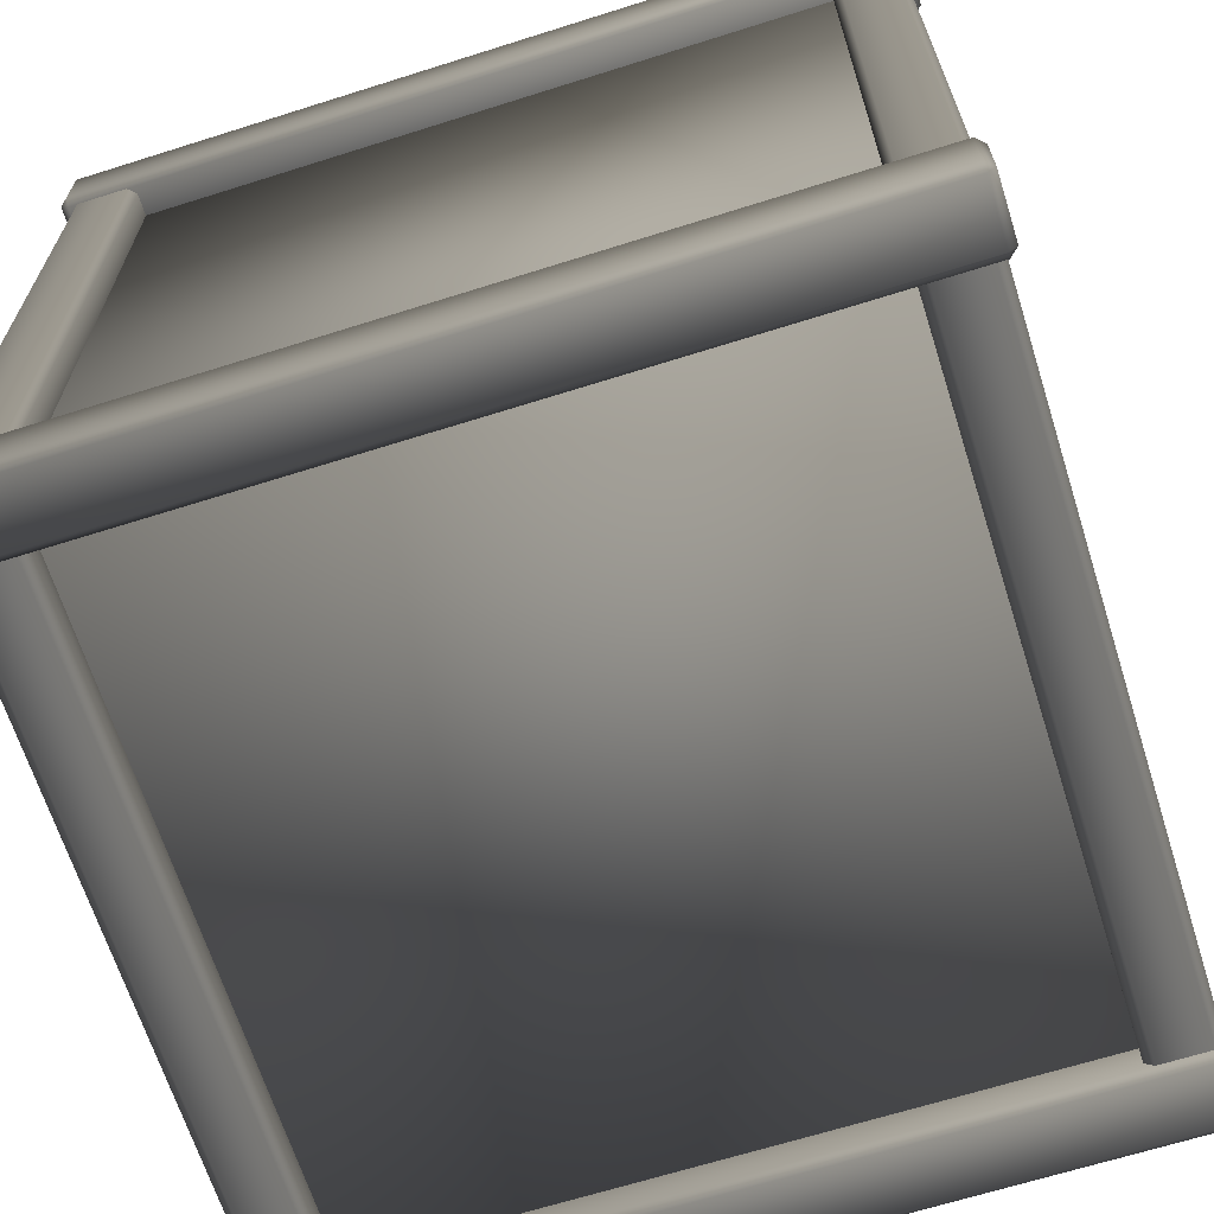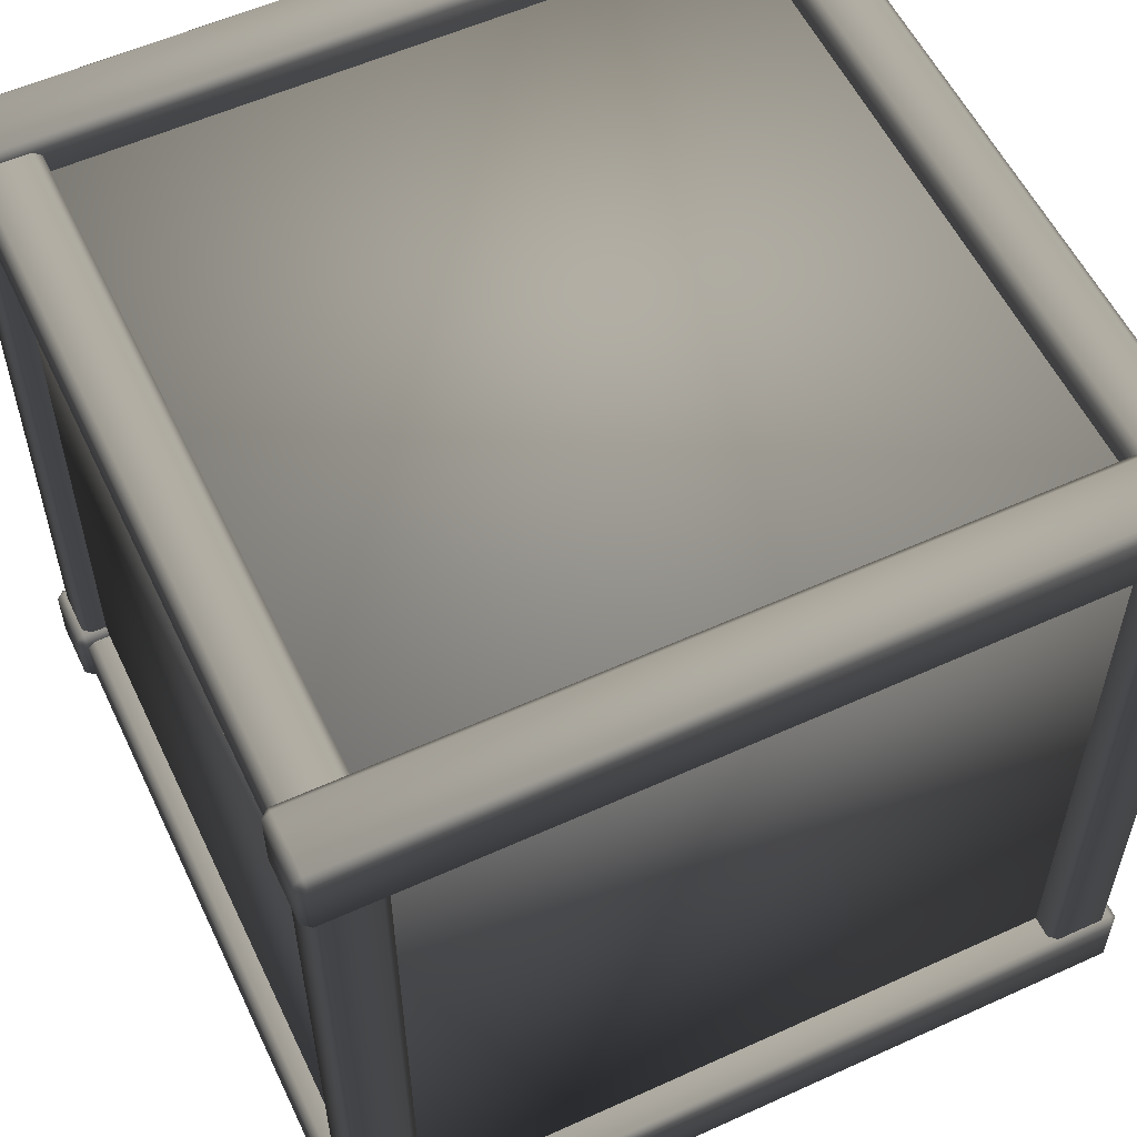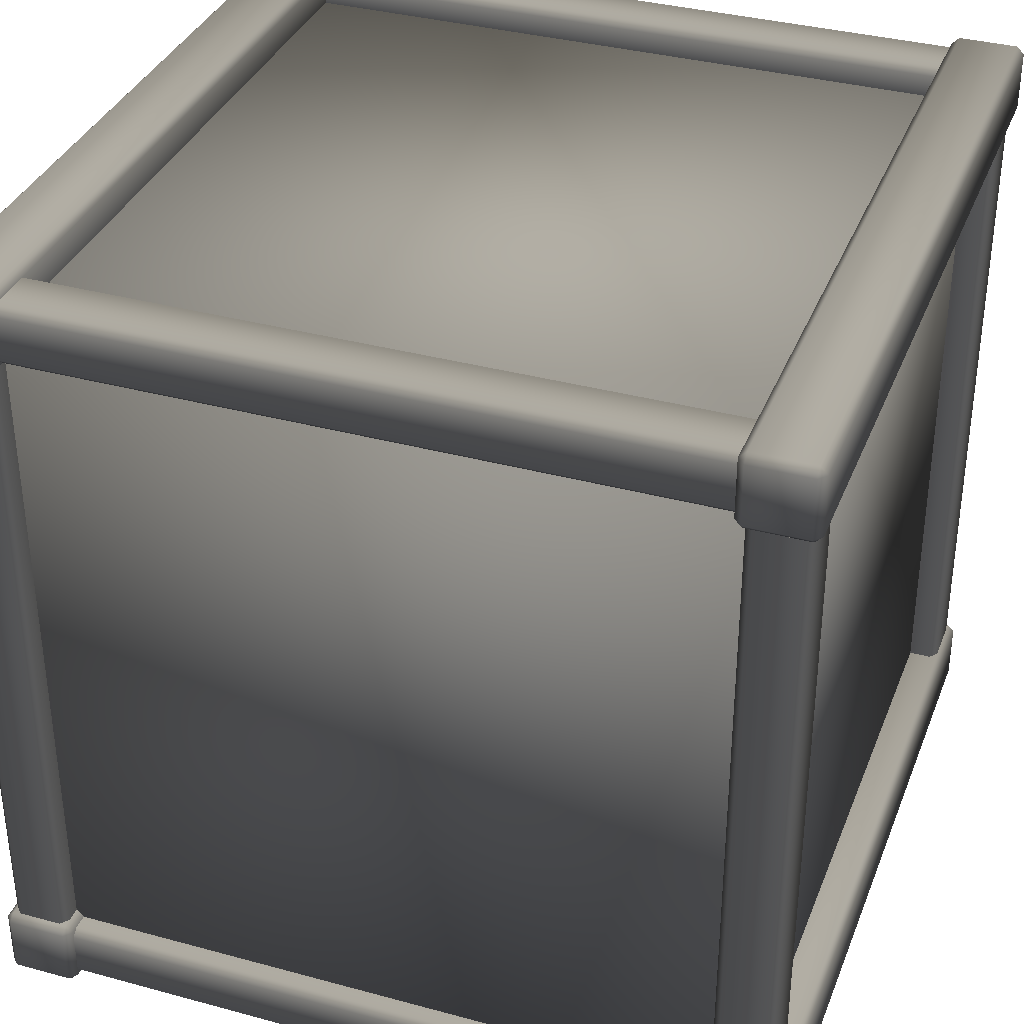
<metadata>
{"format":"obj","ext":"obj","renderer":"f3d","projection":"perspective","resolution":1024,"background":"white","views":[{"elev":-66.4,"azim":-72.4,"up":"+Z"},{"elev":56.5,"azim":64.6,"up":"+Z"},{"elev":35.4,"azim":-160.2,"up":"+Z"}]}
</metadata>
<code>
v 0.4545 -0.459 -0.4545 0.7529 0.7529 0.7529
v 0.4545 -0.459 0.4545 0.7529 0.7529 0.7529
v -0.4545 -0.459 0.4545 0.7529 0.7529 0.7529
v -0.4545 -0.459 -0.4545 0.7529 0.7529 0.7529
v 0.4545 0.459 -0.4545 0.7529 0.7529 0.7529
v 0.4545 0.459 0.4545 0.7529 0.7529 0.7529
v -0.4545 0.459 0.4545 0.7529 0.7529 0.7529
v -0.4545 0.459 -0.4545 0.7529 0.7529 0.7529
v 0.4273 0.4088 0.4111 0.7529 0.7529 0.7529
v -0.4273 0.4088 0.4111 0.7529 0.7529 0.7529
v 0.4273 -0.4088 0.4111 0.7529 0.7529 0.7529
v -0.4273 -0.4088 0.4111 0.7529 0.7529 0.7529
v 0.4273 0.4088 -0.4111 0.7529 0.7529 0.7529
v -0.4273 0.4088 -0.4111 0.7529 0.7529 0.7529
v 0.4273 -0.4088 -0.4111 0.7529 0.7529 0.7529
v -0.4273 -0.4088 -0.4111 0.7529 0.7529 0.7529
v 0.4818 0.4088 -0.4111 0.7529 0.7529 0.7529
v -0.4818 0.4088 -0.4111 0.7529 0.7529 0.7529
v 0.4818 -0.4088 -0.4111 0.7529 0.7529 0.7529
v -0.4818 -0.4088 -0.4111 0.7529 0.7529 0.7529
v 0.4818 0.4088 0.4111 0.7529 0.7529 0.7529
v -0.4818 0.4088 0.4111 0.7529 0.7529 0.7529
v 0.4818 -0.4088 0.4111 0.7529 0.7529 0.7529
v -0.4818 -0.4088 0.4111 0.7529 0.7529 0.7529
v 0.4273 0.4888 -0.4111 0.7529 0.7529 0.7529
v -0.4273 0.4888 -0.4111 0.7529 0.7529 0.7529
v 0.4273 -0.4888 -0.4111 0.7529 0.7529 0.7529
v -0.4273 -0.4888 -0.4111 0.7529 0.7529 0.7529
v 0.4273 0.4888 0.4111 0.7529 0.7529 0.7529
v -0.4273 0.4888 0.4111 0.7529 0.7529 0.7529
v 0.4273 -0.4888 0.4111 0.7529 0.7529 0.7529
v -0.4273 -0.4888 0.4111 0.7529 0.7529 0.7529
v 0.4818 0.4888 0.4111 0.7529 0.7529 0.7529
v -0.4818 0.4888 0.4111 0.7529 0.7529 0.7529
v 0.4818 -0.4888 0.4111 0.7529 0.7529 0.7529
v -0.4818 -0.4888 0.4111 0.7529 0.7529 0.7529
v 0.4818 0.4888 -0.4111 0.7529 0.7529 0.7529
v -0.4818 0.4888 -0.4111 0.7529 0.7529 0.7529
v 0.4818 -0.4888 -0.4111 0.7529 0.7529 0.7529
v -0.4818 -0.4888 -0.4111 0.7529 0.7529 0.7529
v 0.4909 0.4188 0.4111 0.7529 0.7529 0.7529
v -0.4909 0.4188 0.4111 0.7529 0.7529 0.7529
v 0.4909 -0.4188 0.4111 0.7529 0.7529 0.7529
v -0.4909 -0.4188 0.4111 0.7529 0.7529 0.7529
v 0.4909 0.4188 -0.4111 0.7529 0.7529 0.7529
v -0.4909 0.4188 -0.4111 0.7529 0.7529 0.7529
v 0.4909 -0.4188 -0.4111 0.7529 0.7529 0.7529
v -0.4909 -0.4188 -0.4111 0.7529 0.7529 0.7529
v 0.4909 0.4788 -0.4111 0.7529 0.7529 0.7529
v -0.4909 0.4788 -0.4111 0.7529 0.7529 0.7529
v 0.4909 -0.4788 -0.4111 0.7529 0.7529 0.7529
v -0.4909 -0.4788 -0.4111 0.7529 0.7529 0.7529
v 0.4909 0.4788 0.4111 0.7529 0.7529 0.7529
v -0.4909 0.4788 0.4111 0.7529 0.7529 0.7529
v 0.4909 -0.4788 0.4111 0.7529 0.7529 0.7529
v -0.4909 -0.4788 0.4111 0.7529 0.7529 0.7529
v 0.4182 0.4788 0.4111 0.7529 0.7529 0.7529
v -0.4182 0.4788 0.4111 0.7529 0.7529 0.7529
v 0.4182 -0.4788 0.4111 0.7529 0.7529 0.7529
v -0.4182 -0.4788 0.4111 0.7529 0.7529 0.7529
v 0.4182 0.4788 -0.4111 0.7529 0.7529 0.7529
v -0.4182 0.4788 -0.4111 0.7529 0.7529 0.7529
v 0.4182 -0.4788 -0.4111 0.7529 0.7529 0.7529
v -0.4182 -0.4788 -0.4111 0.7529 0.7529 0.7529
v 0.4182 0.4188 -0.4111 0.7529 0.7529 0.7529
v -0.4182 0.4188 -0.4111 0.7529 0.7529 0.7529
v 0.4182 -0.4188 -0.4111 0.7529 0.7529 0.7529
v -0.4182 -0.4188 -0.4111 0.7529 0.7529 0.7529
v 0.4182 0.4188 0.4111 0.7529 0.7529 0.7529
v -0.4182 0.4188 0.4111 0.7529 0.7529 0.7529
v 0.4182 -0.4188 0.4111 0.7529 0.7529 0.7529
v -0.4182 -0.4188 0.4111 0.7529 0.7529 0.7529
v -0.4111 0.4088 0.4273 0.7529 0.7529 0.7529
v -0.4111 0.4088 -0.4273 0.7529 0.7529 0.7529
v -0.4111 -0.4088 0.4273 0.7529 0.7529 0.7529
v -0.4111 -0.4088 -0.4273 0.7529 0.7529 0.7529
v 0.4111 0.4088 0.4273 0.7529 0.7529 0.7529
v 0.4111 0.4088 -0.4273 0.7529 0.7529 0.7529
v 0.4111 -0.4088 0.4273 0.7529 0.7529 0.7529
v 0.4111 -0.4088 -0.4273 0.7529 0.7529 0.7529
v 0.4111 0.4088 0.4818 0.7529 0.7529 0.7529
v 0.4111 0.4088 -0.4818 0.7529 0.7529 0.7529
v 0.4111 -0.4088 0.4818 0.7529 0.7529 0.7529
v 0.4111 -0.4088 -0.4818 0.7529 0.7529 0.7529
v -0.4111 0.4088 0.4818 0.7529 0.7529 0.7529
v -0.4111 0.4088 -0.4818 0.7529 0.7529 0.7529
v -0.4111 -0.4088 0.4818 0.7529 0.7529 0.7529
v -0.4111 -0.4088 -0.4818 0.7529 0.7529 0.7529
v 0.4111 0.4888 0.4273 0.7529 0.7529 0.7529
v 0.4111 0.4888 -0.4273 0.7529 0.7529 0.7529
v 0.4111 -0.4888 0.4273 0.7529 0.7529 0.7529
v 0.4111 -0.4888 -0.4273 0.7529 0.7529 0.7529
v -0.4111 0.4888 0.4273 0.7529 0.7529 0.7529
v -0.4111 0.4888 -0.4273 0.7529 0.7529 0.7529
v -0.4111 -0.4888 0.4273 0.7529 0.7529 0.7529
v -0.4111 -0.4888 -0.4273 0.7529 0.7529 0.7529
v -0.4111 0.4888 0.4818 0.7529 0.7529 0.7529
v -0.4111 0.4888 -0.4818 0.7529 0.7529 0.7529
v -0.4111 -0.4888 0.4818 0.7529 0.7529 0.7529
v -0.4111 -0.4888 -0.4818 0.7529 0.7529 0.7529
v 0.4111 0.4888 0.4818 0.7529 0.7529 0.7529
v 0.4111 0.4888 -0.4818 0.7529 0.7529 0.7529
v 0.4111 -0.4888 0.4818 0.7529 0.7529 0.7529
v 0.4111 -0.4888 -0.4818 0.7529 0.7529 0.7529
v -0.4111 0.4188 0.4909 0.7529 0.7529 0.7529
v -0.4111 0.4188 -0.4909 0.7529 0.7529 0.7529
v -0.4111 -0.4188 0.4909 0.7529 0.7529 0.7529
v -0.4111 -0.4188 -0.4909 0.7529 0.7529 0.7529
v 0.4111 0.4188 0.4909 0.7529 0.7529 0.7529
v 0.4111 0.4188 -0.4909 0.7529 0.7529 0.7529
v 0.4111 -0.4188 0.4909 0.7529 0.7529 0.7529
v 0.4111 -0.4188 -0.4909 0.7529 0.7529 0.7529
v 0.4111 0.4788 0.4909 0.7529 0.7529 0.7529
v 0.4111 0.4788 -0.4909 0.7529 0.7529 0.7529
v 0.4111 -0.4788 0.4909 0.7529 0.7529 0.7529
v 0.4111 -0.4788 -0.4909 0.7529 0.7529 0.7529
v -0.4111 0.4788 0.4909 0.7529 0.7529 0.7529
v -0.4111 0.4788 -0.4909 0.7529 0.7529 0.7529
v -0.4111 -0.4788 0.4909 0.7529 0.7529 0.7529
v -0.4111 -0.4788 -0.4909 0.7529 0.7529 0.7529
v -0.4111 0.4788 0.4182 0.7529 0.7529 0.7529
v -0.4111 0.4788 -0.4182 0.7529 0.7529 0.7529
v -0.4111 -0.4788 0.4182 0.7529 0.7529 0.7529
v -0.4111 -0.4788 -0.4182 0.7529 0.7529 0.7529
v 0.4111 0.4788 0.4182 0.7529 0.7529 0.7529
v 0.4111 0.4788 -0.4182 0.7529 0.7529 0.7529
v 0.4111 -0.4788 0.4182 0.7529 0.7529 0.7529
v 0.4111 -0.4788 -0.4182 0.7529 0.7529 0.7529
v 0.4111 0.4188 0.4182 0.7529 0.7529 0.7529
v 0.4111 0.4188 -0.4182 0.7529 0.7529 0.7529
v 0.4111 -0.4188 0.4182 0.7529 0.7529 0.7529
v 0.4111 -0.4188 -0.4182 0.7529 0.7529 0.7529
v -0.4111 0.4188 0.4182 0.7529 0.7529 0.7529
v -0.4111 0.4188 -0.4182 0.7529 0.7529 0.7529
v -0.4111 -0.4188 0.4182 0.7529 0.7529 0.7529
v -0.4111 -0.4188 -0.4182 0.7529 0.7529 0.7529
v -0.4182 -0.5 0.4182 0.7529 0.7529 0.7529
v -0.4182 -0.5 -0.4182 0.7529 0.7529 0.7529
v 0.4182 -0.5 0.4182 0.7529 0.7529 0.7529
v 0.4182 -0.5 -0.4182 0.7529 0.7529 0.7529
v -0.4182 -0.5 0.4909 0.7529 0.7529 0.7529
v -0.4182 -0.5 -0.4909 0.7529 0.7529 0.7529
v 0.4182 -0.5 0.4909 0.7529 0.7529 0.7529
v 0.4182 -0.5 -0.4909 0.7529 0.7529 0.7529
v -0.4909 -0.5 0.4909 0.7529 0.7529 0.7529
v -0.4909 -0.5 -0.4909 0.7529 0.7529 0.7529
v 0.4909 -0.5 0.4909 0.7529 0.7529 0.7529
v 0.4909 -0.5 -0.4909 0.7529 0.7529 0.7529
v -0.4909 -0.5 0.4182 0.7529 0.7529 0.7529
v -0.4909 -0.5 -0.4182 0.7529 0.7529 0.7529
v 0.4909 -0.5 0.4182 0.7529 0.7529 0.7529
v 0.4909 -0.5 -0.4182 0.7529 0.7529 0.7529
v -0.4182 0.5 0.4182 0.7529 0.7529 0.7529
v -0.4182 0.5 -0.4182 0.7529 0.7529 0.7529
v 0.4182 0.5 0.4182 0.7529 0.7529 0.7529
v 0.4182 0.5 -0.4182 0.7529 0.7529 0.7529
v -0.4909 0.5 0.4182 0.7529 0.7529 0.7529
v -0.4909 0.5 -0.4182 0.7529 0.7529 0.7529
v 0.4909 0.5 0.4182 0.7529 0.7529 0.7529
v 0.4909 0.5 -0.4182 0.7529 0.7529 0.7529
v -0.4909 0.5 0.4909 0.7529 0.7529 0.7529
v -0.4909 0.5 -0.4909 0.7529 0.7529 0.7529
v 0.4909 0.5 0.4909 0.7529 0.7529 0.7529
v 0.4909 0.5 -0.4909 0.7529 0.7529 0.7529
v -0.4182 0.5 0.4909 0.7529 0.7529 0.7529
v -0.4182 0.5 -0.4909 0.7529 0.7529 0.7529
v 0.4182 0.5 0.4909 0.7529 0.7529 0.7529
v 0.4182 0.5 -0.4909 0.7529 0.7529 0.7529
v -0.4091 -0.49 0.4182 0.7529 0.7529 0.7529
v -0.4091 -0.49 -0.4182 0.7529 0.7529 0.7529
v 0.4091 -0.49 0.4182 0.7529 0.7529 0.7529
v 0.4091 -0.49 -0.4182 0.7529 0.7529 0.7529
v -0.4091 0.49 0.4182 0.7529 0.7529 0.7529
v -0.4091 0.49 -0.4182 0.7529 0.7529 0.7529
v 0.4091 0.49 0.4182 0.7529 0.7529 0.7529
v 0.4091 0.49 -0.4182 0.7529 0.7529 0.7529
v -0.4091 0.49 0.4909 0.7529 0.7529 0.7529
v -0.4091 0.49 -0.4909 0.7529 0.7529 0.7529
v 0.4091 0.49 0.4909 0.7529 0.7529 0.7529
v 0.4091 0.49 -0.4909 0.7529 0.7529 0.7529
v -0.4091 -0.49 0.4909 0.7529 0.7529 0.7529
v -0.4091 -0.49 -0.4909 0.7529 0.7529 0.7529
v 0.4091 -0.49 0.4909 0.7529 0.7529 0.7529
v 0.4091 -0.49 -0.4909 0.7529 0.7529 0.7529
v -0.4182 -0.49 0.5 0.7529 0.7529 0.7529
v -0.4182 -0.49 -0.5 0.7529 0.7529 0.7529
v 0.4182 -0.49 0.5 0.7529 0.7529 0.7529
v 0.4182 -0.49 -0.5 0.7529 0.7529 0.7529
v -0.4182 0.49 0.5 0.7529 0.7529 0.7529
v -0.4182 0.49 -0.5 0.7529 0.7529 0.7529
v 0.4182 0.49 0.5 0.7529 0.7529 0.7529
v 0.4182 0.49 -0.5 0.7529 0.7529 0.7529
v -0.4909 0.49 0.5 0.7529 0.7529 0.7529
v -0.4909 0.49 -0.5 0.7529 0.7529 0.7529
v 0.4909 0.49 0.5 0.7529 0.7529 0.7529
v 0.4909 0.49 -0.5 0.7529 0.7529 0.7529
v -0.4909 -0.49 0.5 0.7529 0.7529 0.7529
v -0.4909 -0.49 -0.5 0.7529 0.7529 0.7529
v 0.4909 -0.49 0.5 0.7529 0.7529 0.7529
v 0.4909 -0.49 -0.5 0.7529 0.7529 0.7529
v -0.5 -0.49 0.4909 0.7529 0.7529 0.7529
v -0.5 -0.49 -0.4909 0.7529 0.7529 0.7529
v 0.5 -0.49 0.4909 0.7529 0.7529 0.7529
v 0.5 -0.49 -0.4909 0.7529 0.7529 0.7529
v -0.5 0.49 0.4909 0.7529 0.7529 0.7529
v -0.5 0.49 -0.4909 0.7529 0.7529 0.7529
v 0.5 0.49 0.4909 0.7529 0.7529 0.7529
v 0.5 0.49 -0.4909 0.7529 0.7529 0.7529
v -0.5 0.49 0.4182 0.7529 0.7529 0.7529
v -0.5 0.49 -0.4182 0.7529 0.7529 0.7529
v 0.5 0.49 0.4182 0.7529 0.7529 0.7529
v 0.5 0.49 -0.4182 0.7529 0.7529 0.7529
v -0.5 -0.49 0.4182 0.7529 0.7529 0.7529
v -0.5 -0.49 -0.4182 0.7529 0.7529 0.7529
v 0.5 -0.49 0.4182 0.7529 0.7529 0.7529
v 0.5 -0.49 -0.4182 0.7529 0.7529 0.7529
v -0.4182 0.49 0.4091 0.7529 0.7529 0.7529
v -0.4182 0.49 -0.4091 0.7529 0.7529 0.7529
v 0.4182 0.49 0.4091 0.7529 0.7529 0.7529
v 0.4182 0.49 -0.4091 0.7529 0.7529 0.7529
v -0.4182 -0.49 0.4091 0.7529 0.7529 0.7529
v -0.4182 -0.49 -0.4091 0.7529 0.7529 0.7529
v 0.4182 -0.49 0.4091 0.7529 0.7529 0.7529
v 0.4182 -0.49 -0.4091 0.7529 0.7529 0.7529
v -0.4909 -0.49 0.4091 0.7529 0.7529 0.7529
v -0.4909 -0.49 -0.4091 0.7529 0.7529 0.7529
v 0.4909 -0.49 0.4091 0.7529 0.7529 0.7529
v 0.4909 -0.49 -0.4091 0.7529 0.7529 0.7529
v -0.4909 0.49 0.4091 0.7529 0.7529 0.7529
v -0.4909 0.49 -0.4091 0.7529 0.7529 0.7529
v 0.4909 0.49 0.4091 0.7529 0.7529 0.7529
v 0.4909 0.49 -0.4091 0.7529 0.7529 0.7529
f 1 2 3
f 1 3 4
f 5 8 7
f 5 7 6
f 1 5 6
f 1 6 2
f 2 6 7
f 2 7 3
f 3 7 8
f 3 8 4
f 5 1 4
f 5 4 8
f 9 13 17
f 9 17 21
f 18 14 10
f 18 10 22
f 19 15 11
f 19 11 23
f 12 16 20
f 12 20 24
f 33 37 25
f 33 25 29
f 26 38 34
f 26 34 30
f 27 39 35
f 27 35 31
f 36 40 28
f 36 28 32
f 49 53 41
f 49 41 45
f 42 54 50
f 42 50 46
f 43 55 51
f 43 51 47
f 52 56 44
f 52 44 48
f 65 69 57
f 65 57 61
f 58 70 66
f 58 66 62
f 59 71 67
f 59 67 63
f 68 72 60
f 68 60 64
f 9 69 65
f 9 65 13
f 66 70 10
f 66 10 14
f 67 71 11
f 67 11 15
f 12 72 68
f 12 68 16
f 41 21 17
f 41 17 45
f 18 22 42
f 18 42 46
f 19 23 43
f 19 43 47
f 44 24 20
f 44 20 48
f 57 29 25
f 57 25 61
f 26 30 58
f 26 58 62
f 27 31 59
f 27 59 63
f 60 32 28
f 60 28 64
f 33 53 49
f 33 49 37
f 50 54 34
f 50 34 38
f 51 55 35
f 51 35 39
f 36 56 52
f 36 52 40
f 73 77 81
f 73 81 85
f 82 78 74
f 82 74 86
f 83 79 75
f 83 75 87
f 76 80 84
f 76 84 88
f 97 101 89
f 97 89 93
f 90 102 98
f 90 98 94
f 91 103 99
f 91 99 95
f 100 104 92
f 100 92 96
f 113 117 105
f 113 105 109
f 106 118 114
f 106 114 110
f 107 119 115
f 107 115 111
f 116 120 108
f 116 108 112
f 129 133 121
f 129 121 125
f 122 134 130
f 122 130 126
f 123 135 131
f 123 131 127
f 132 136 124
f 132 124 128
f 73 133 129
f 73 129 77
f 130 134 74
f 130 74 78
f 131 135 75
f 131 75 79
f 76 136 132
f 76 132 80
f 105 85 81
f 105 81 109
f 82 86 106
f 82 106 110
f 83 87 107
f 83 107 111
f 108 88 84
f 108 84 112
f 121 93 89
f 121 89 125
f 90 94 122
f 90 122 126
f 91 95 123
f 91 123 127
f 124 96 92
f 124 92 128
f 97 117 113
f 97 113 101
f 114 118 98
f 114 98 102
f 115 119 99
f 115 99 103
f 100 120 116
f 100 116 104
f 137 141 145
f 137 145 149
f 146 142 138
f 146 138 150
f 147 143 139
f 147 139 151
f 140 144 148
f 140 148 152
f 161 165 153
f 161 153 157
f 154 166 162
f 154 162 158
f 155 167 163
f 155 163 159
f 164 168 156
f 164 156 160
f 177 181 169
f 177 169 173
f 170 182 178
f 170 178 174
f 171 183 179
f 171 179 175
f 180 184 172
f 180 172 176
f 193 197 185
f 193 185 189
f 186 198 194
f 186 194 190
f 187 199 195
f 187 195 191
f 196 200 188
f 196 188 192
f 209 213 201
f 209 201 205
f 202 214 210
f 202 210 206
f 203 215 211
f 203 211 207
f 212 216 204
f 212 204 208
f 225 229 217
f 225 217 221
f 218 230 226
f 218 226 222
f 219 231 227
f 219 227 223
f 228 232 220
f 228 220 224
f 137 169 181
f 137 181 141
f 182 170 138
f 182 138 142
f 183 171 139
f 183 139 143
f 140 172 184
f 140 184 144
f 197 145 141
f 197 141 185
f 142 146 198
f 142 198 186
f 143 147 199
f 143 199 187
f 200 148 144
f 200 144 188
f 221 137 149
f 221 149 225
f 150 138 222
f 150 222 226
f 151 139 223
f 151 223 227
f 224 140 152
f 224 152 228
f 213 149 145
f 213 145 201
f 146 150 214
f 146 214 202
f 147 151 215
f 147 215 203
f 216 152 148
f 216 148 204
f 229 157 153
f 229 153 217
f 154 158 230
f 154 230 218
f 155 159 231
f 155 231 219
f 232 160 156
f 232 156 220
f 157 209 205
f 157 205 161
f 206 210 158
f 206 158 162
f 207 211 159
f 207 159 163
f 160 212 208
f 160 208 164
f 165 177 173
f 165 173 153
f 174 178 166
f 174 166 154
f 175 179 167
f 175 167 155
f 168 180 176
f 168 176 156
f 161 193 189
f 161 189 165
f 190 194 162
f 190 162 166
f 191 195 163
f 191 163 167
f 164 196 192
f 164 192 168
f 217 173 169
f 217 169 221
f 170 174 218
f 170 218 222
f 171 175 219
f 171 219 223
f 220 176 172
f 220 172 224
f 177 189 185
f 177 185 181
f 186 190 178
f 186 178 182
f 187 191 179
f 187 179 183
f 180 192 188
f 180 188 184
f 193 205 201
f 193 201 197
f 202 206 194
f 202 194 198
f 203 207 195
f 203 195 199
f 196 208 204
f 196 204 200
f 209 229 225
f 209 225 213
f 226 230 210
f 226 210 214
f 227 231 211
f 227 211 215
f 212 232 228
f 212 228 216
f 137 221 169
f 170 222 138
f 171 223 139
f 140 224 172
f 141 181 185
f 186 182 142
f 187 183 143
f 144 184 188
f 145 197 201
f 202 198 146
f 203 199 147
f 148 200 204
f 149 213 225
f 226 214 150
f 227 215 151
f 152 216 228
f 153 173 217
f 218 174 154
f 219 175 155
f 156 176 220
f 165 189 177
f 178 190 166
f 179 191 167
f 168 192 180
f 161 205 193
f 194 206 162
f 195 207 163
f 164 208 196
f 157 229 209
f 210 230 158
f 211 231 159
f 160 232 212

</code>
